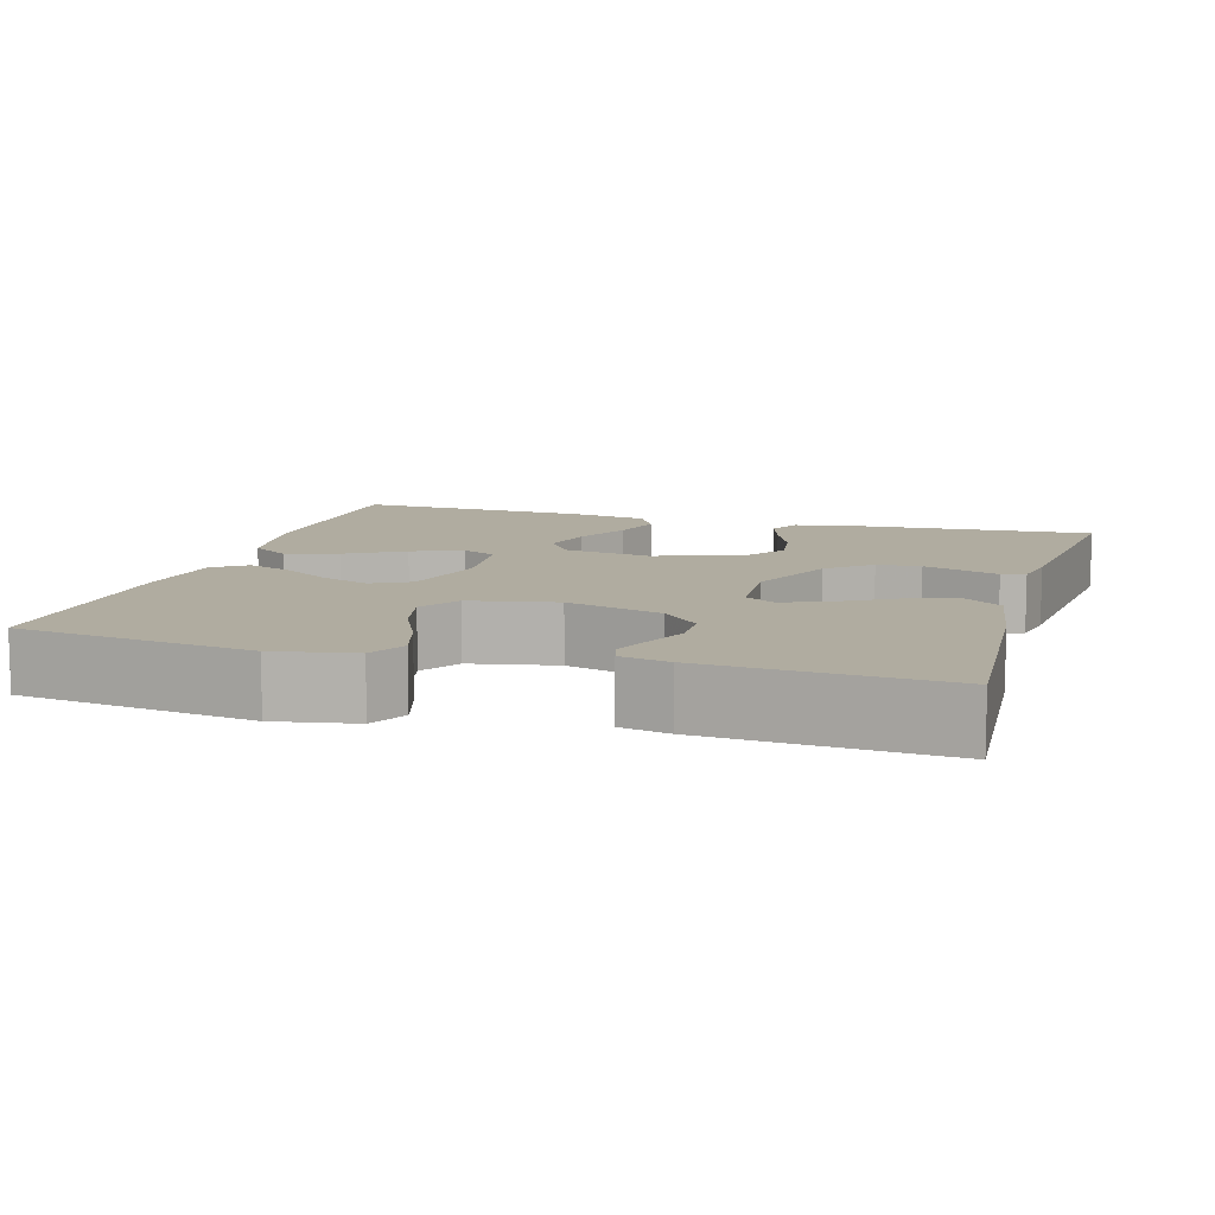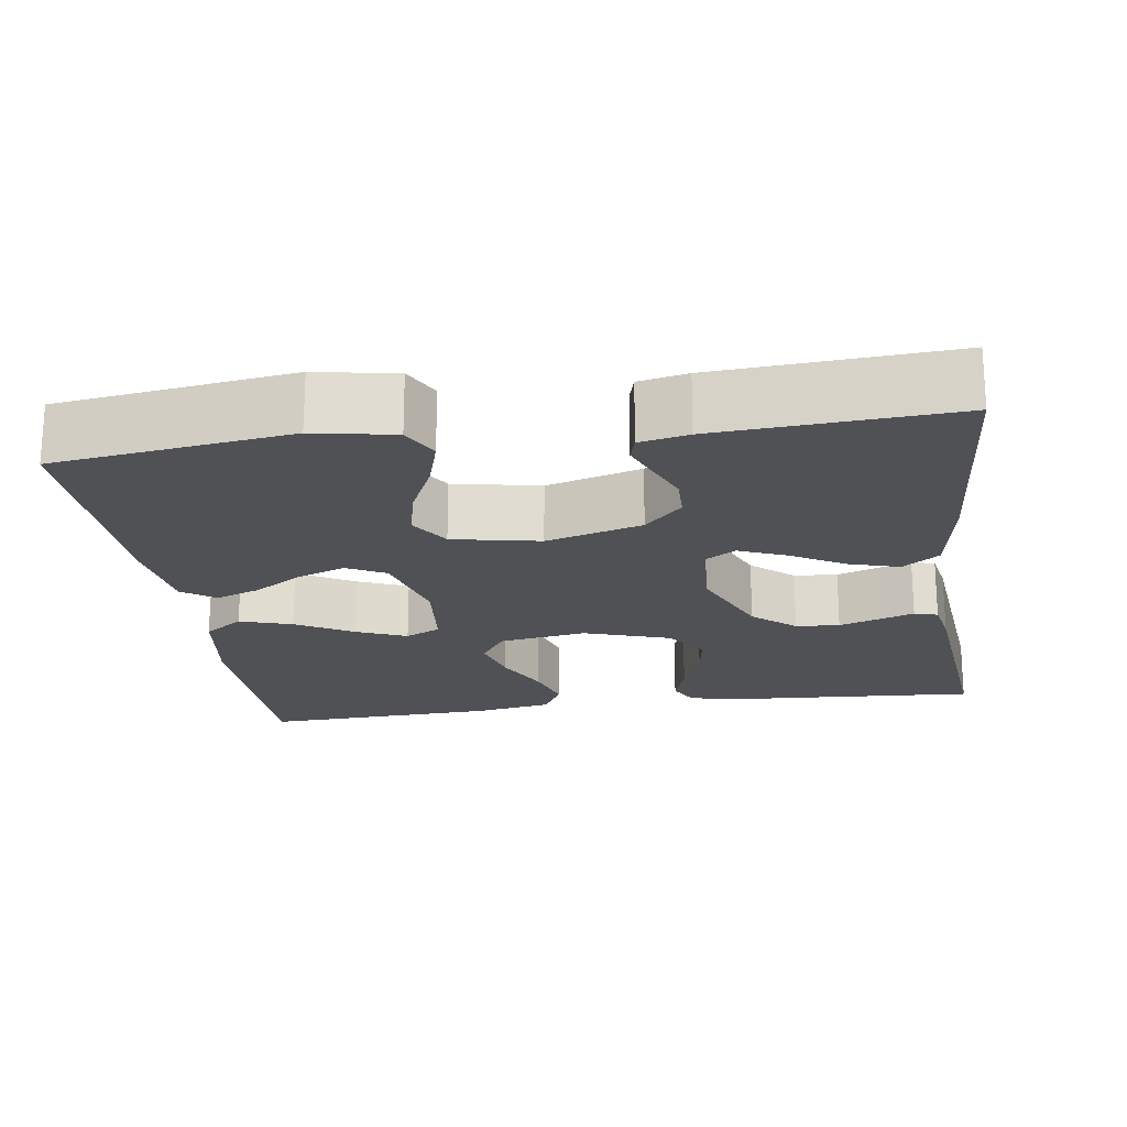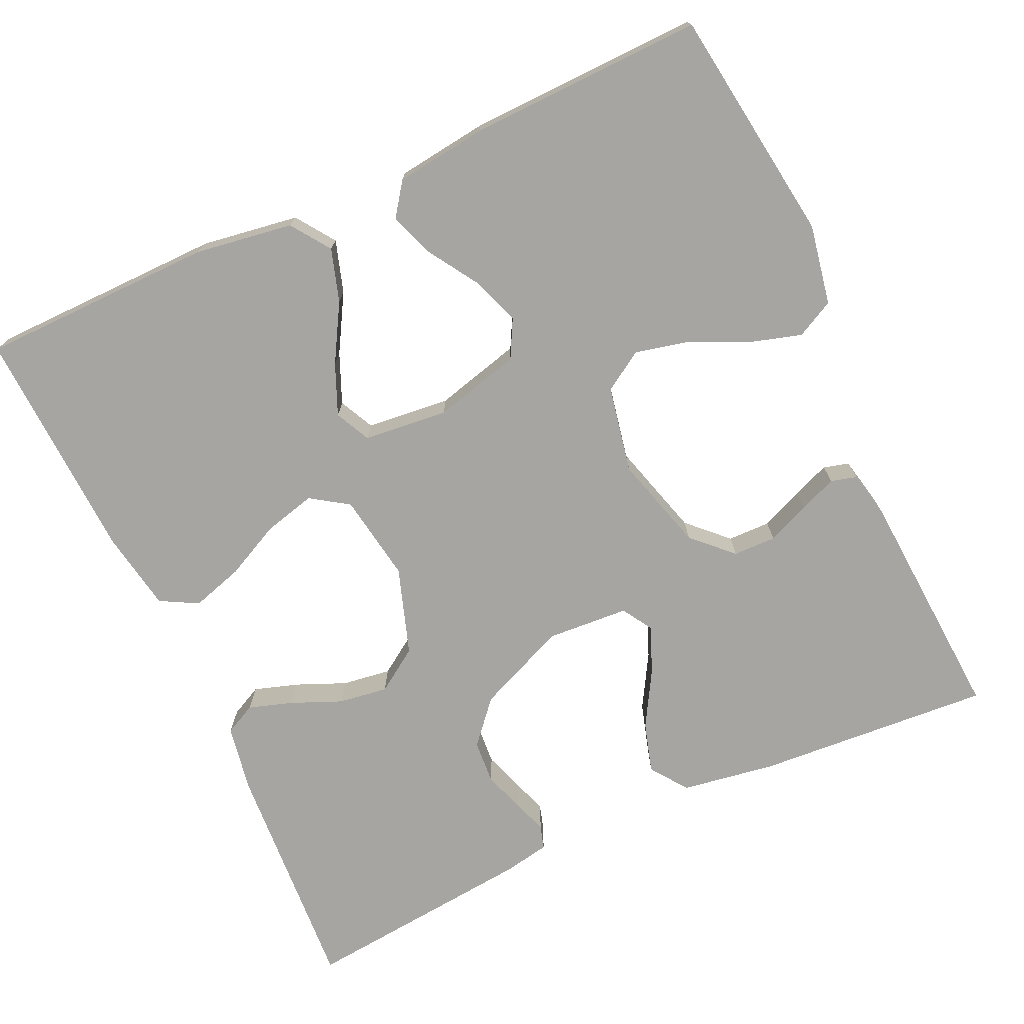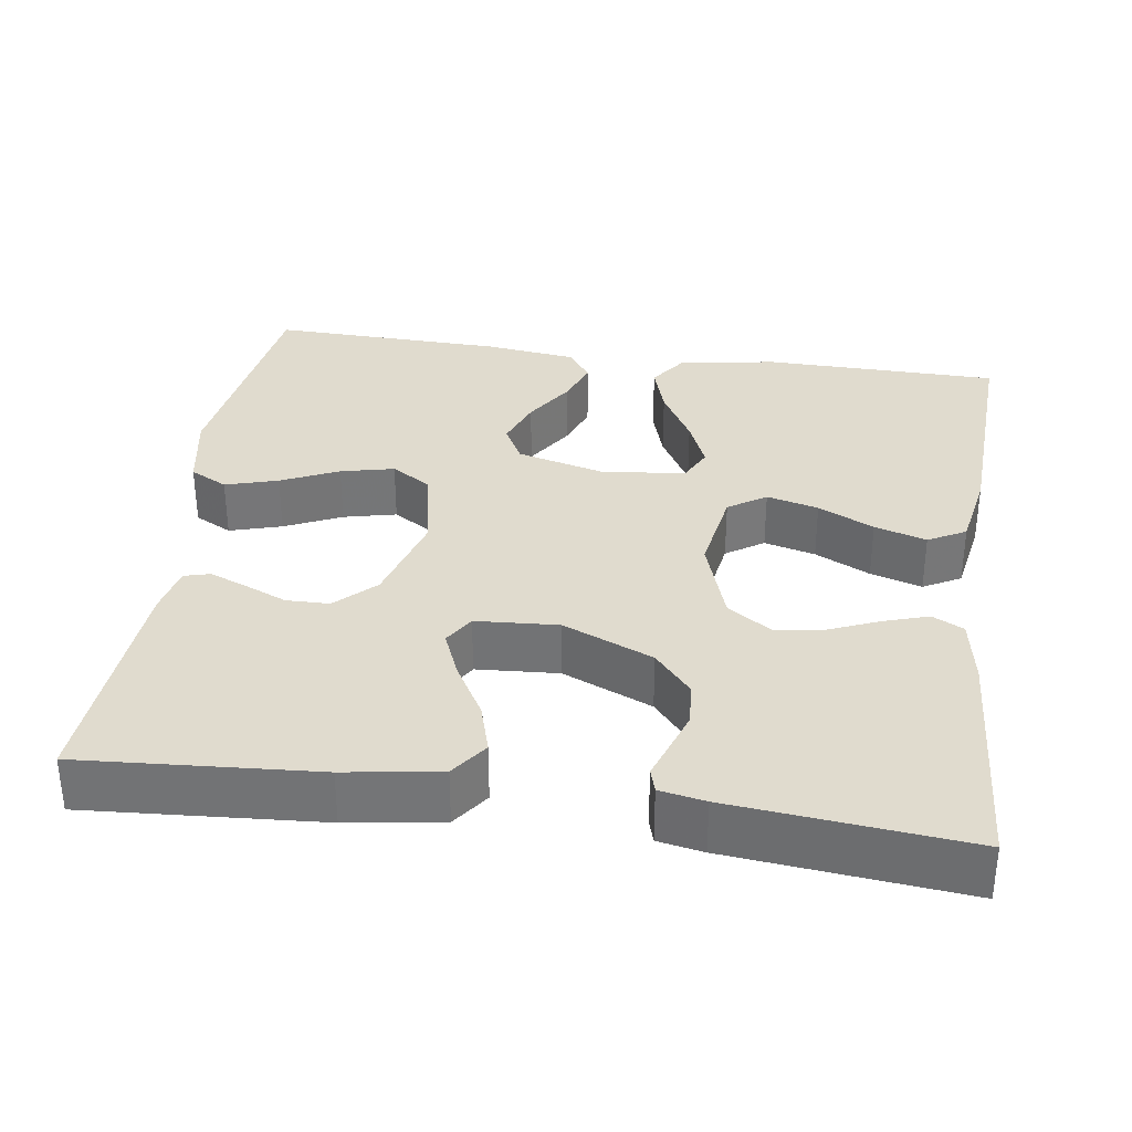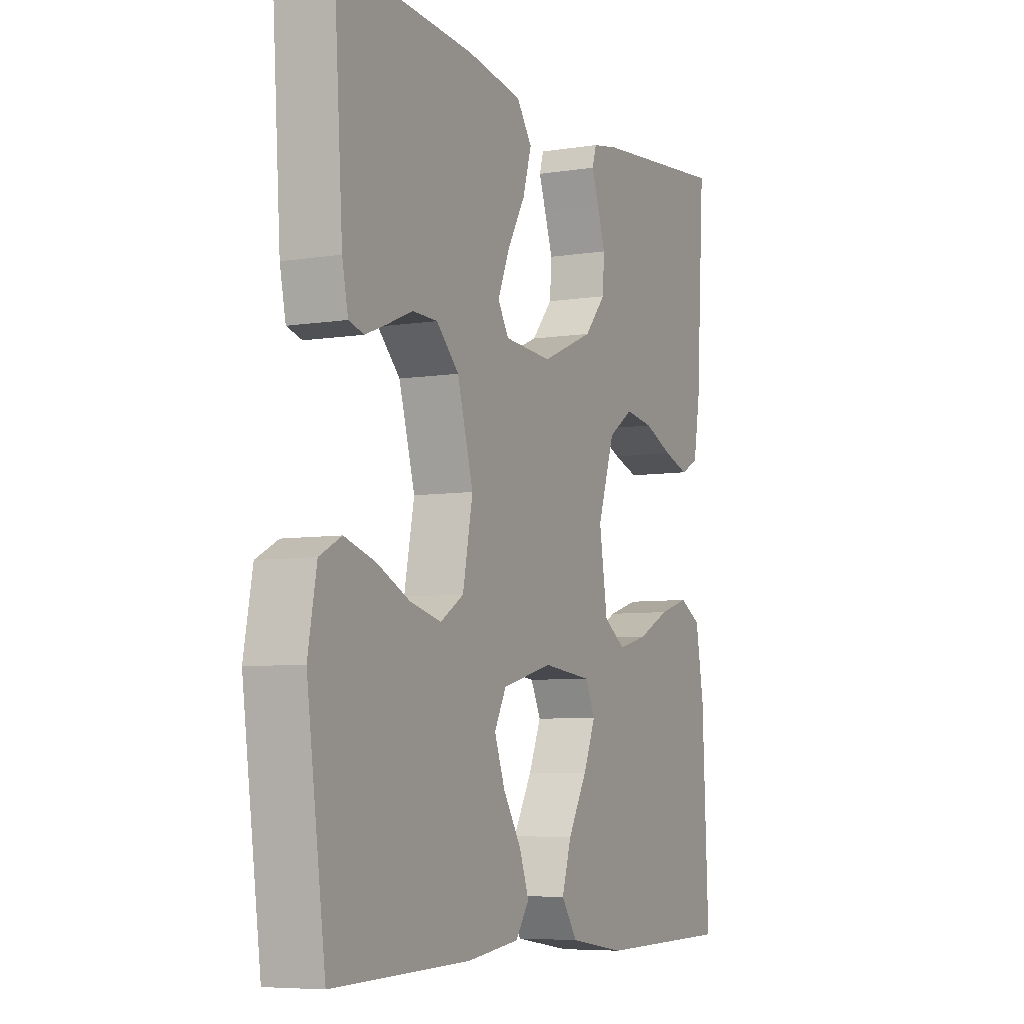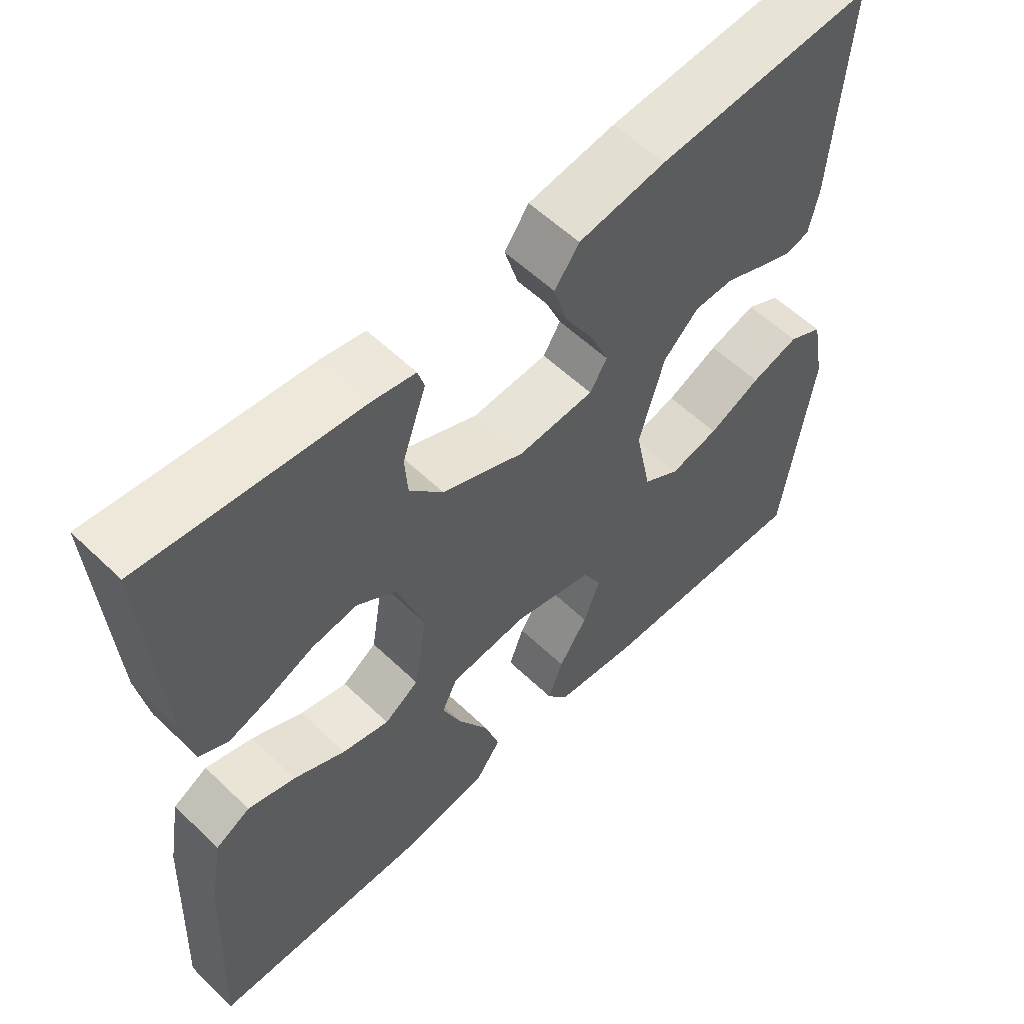
<metadata>
{"format":"obj","ext":"obj","renderer":"f3d","projection":"perspective","resolution":1024,"background":"white","views":[{"elev":10.0,"azim":-73.5,"up":"+Y"},{"elev":-20.2,"azim":-81.8,"up":"+Y"},{"elev":-73.6,"azim":-155.3,"up":"+Y"},{"elev":33.6,"azim":8.3,"up":"+Y"},{"elev":-6.5,"azim":-64.7,"up":"+Z"},{"elev":57.2,"azim":134.8,"up":"+Z"}]}
</metadata>
<code>
v -0.5 0.07 0.5
v -0.2 0.07 0.479
v -0.079 0.07 0.46
v -0.045 0.07 0.413
v -0.064 0.07 0.349
v -0.104 0.07 0.28
v -0.129 0.07 0.22
v -0.105 0.07 0.181
v 0 0.07 0.174
v 0.115 0.07 0.223
v 0.162 0.07 0.277
v 0.166 0.07 0.333
v 0.148 0.07 0.386
v 0.133 0.07 0.429
v 0.142 0.07 0.459
v 0.2 0.07 0.47
v 0.5 0.07 0.5
v 0.481 0.07 0.2
v 0.466 0.07 0.114
v 0.426 0.07 0.094
v 0.37 0.07 0.112
v 0.306 0.07 0.139
v 0.243 0.07 0.148
v 0.188 0.07 0.111
v 0.151 0.07 0
v 0.169 0.07 -0.112
v 0.217 0.07 -0.144
v 0.283 0.07 -0.127
v 0.354 0.07 -0.092
v 0.42 0.07 -0.072
v 0.468 0.07 -0.098
v 0.486 0.07 -0.2
v 0.5 0.07 -0.5
v 0.2 0.07 -0.504
v 0.075 0.07 -0.485
v 0.04 0.07 -0.435
v 0.061 0.07 -0.368
v 0.103 0.07 -0.295
v 0.13 0.07 -0.231
v 0.108 0.07 -0.186
v 0 0.07 -0.175
v -0.111 0.07 -0.204
v -0.137 0.07 -0.253
v -0.114 0.07 -0.315
v -0.074 0.07 -0.378
v -0.053 0.07 -0.435
v -0.083 0.07 -0.477
v -0.2 0.07 -0.492
v -0.5 0.07 -0.5
v -0.541 0.07 -0.2
v -0.522 0.07 -0.098
v -0.474 0.07 -0.073
v -0.407 0.07 -0.093
v -0.334 0.07 -0.127
v -0.266 0.07 -0.143
v -0.215 0.07 -0.111
v -0.193 0.07 0
v -0.228 0.07 0.122
v -0.277 0.07 0.17
v -0.332 0.07 0.171
v -0.386 0.07 0.148
v -0.434 0.07 0.129
v -0.467 0.07 0.138
v -0.48 0.07 0.2
v -0.5 0 0.5
v -0.2 0 0.479
v -0.079 0 0.46
v -0.045 0 0.413
v -0.064 0 0.349
v -0.104 0 0.28
v -0.129 0 0.22
v -0.105 0 0.181
v 0 0 0.174
v 0.115 0 0.223
v 0.162 0 0.277
v 0.166 0 0.333
v 0.148 0 0.386
v 0.133 0 0.429
v 0.142 0 0.459
v 0.2 0 0.47
v 0.5 0 0.5
v 0.481 0 0.2
v 0.466 0 0.114
v 0.426 0 0.094
v 0.37 0 0.112
v 0.306 0 0.139
v 0.243 0 0.148
v 0.188 0 0.111
v 0.151 0 0
v 0.169 0 -0.112
v 0.217 0 -0.144
v 0.283 0 -0.127
v 0.354 0 -0.092
v 0.42 0 -0.072
v 0.468 0 -0.098
v 0.486 0 -0.2
v 0.5 0 -0.5
v 0.2 0 -0.504
v 0.075 0 -0.485
v 0.04 0 -0.435
v 0.061 0 -0.368
v 0.103 0 -0.295
v 0.13 0 -0.231
v 0.108 0 -0.186
v 0 0 -0.175
v -0.111 0 -0.204
v -0.137 0 -0.253
v -0.114 0 -0.315
v -0.074 0 -0.378
v -0.053 0 -0.435
v -0.083 0 -0.477
v -0.2 0 -0.492
v -0.5 0 -0.5
v -0.541 0 -0.2
v -0.522 0 -0.098
v -0.474 0 -0.073
v -0.407 0 -0.093
v -0.334 0 -0.127
v -0.266 0 -0.143
v -0.215 0 -0.111
v -0.193 0 0
v -0.228 0 0.122
v -0.277 0 0.17
v -0.332 0 0.171
v -0.386 0 0.148
v -0.434 0 0.129
v -0.467 0 0.138
v -0.48 0 0.2
f 60 61 62 63
f 60 63 64 1
f 51 52 53 54
f 51 54 55
f 50 51 55
f 49 50 55
f 48 49 55 56
f 44 45 46 47
f 43 44 47 48
f 35 36 37 38
f 35 38 39
f 34 35 39
f 33 34 39
f 32 33 39 40
f 28 29 30 31
f 27 28 31 32
f 19 20 21 22
f 17 18 19 22
f 17 22 23
f 16 17 23 24
f 13 14 15 16
f 12 13 16
f 11 12 16 24
f 3 4 5 6
f 3 6 7
f 2 3 7
f 59 60 1 2
f 58 59 2 7
f 57 58 7 8
f 43 48 56 57
f 42 43 57 8
f 41 42 8 9
f 27 32 40 41
f 26 27 41
f 25 26 41 9
f 10 11 24 25
f 9 10 25
f 127 126 125 124
f 65 128 127 124
f 118 117 116 115
f 119 118 115
f 119 115 114
f 119 114 113
f 120 119 113 112
f 111 110 109 108
f 112 111 108 107
f 102 101 100 99
f 103 102 99
f 103 99 98
f 103 98 97
f 104 103 97 96
f 95 94 93 92
f 96 95 92 91
f 86 85 84 83
f 86 83 82 81
f 87 86 81
f 88 87 81 80
f 80 79 78 77
f 80 77 76
f 88 80 76 75
f 70 69 68 67
f 71 70 67
f 71 67 66
f 66 65 124 123
f 71 66 123 122
f 72 71 122 121
f 121 120 112 107
f 72 121 107 106
f 73 72 106 105
f 105 104 96 91
f 105 91 90
f 73 105 90 89
f 89 88 75 74
f 89 74 73
f 1 65 66 2
f 2 66 67 3
f 3 67 68 4
f 4 68 69 5
f 5 69 70 6
f 6 70 71 7
f 7 71 72 8
f 8 72 73 9
f 9 73 74 10
f 10 74 75 11
f 11 75 76 12
f 12 76 77 13
f 13 77 78 14
f 14 78 79 15
f 15 79 80 16
f 16 80 81 17
f 17 81 82 18
f 18 82 83 19
f 19 83 84 20
f 20 84 85 21
f 21 85 86 22
f 22 86 87 23
f 23 87 88 24
f 24 88 89 25
f 25 89 90 26
f 26 90 91 27
f 27 91 92 28
f 28 92 93 29
f 29 93 94 30
f 30 94 95 31
f 31 95 96 32
f 32 96 97 33
f 33 97 98 34
f 34 98 99 35
f 35 99 100 36
f 36 100 101 37
f 37 101 102 38
f 38 102 103 39
f 39 103 104 40
f 40 104 105 41
f 41 105 106 42
f 42 106 107 43
f 43 107 108 44
f 44 108 109 45
f 45 109 110 46
f 46 110 111 47
f 47 111 112 48
f 48 112 113 49
f 49 113 114 50
f 50 114 115 51
f 51 115 116 52
f 52 116 117 53
f 53 117 118 54
f 54 118 119 55
f 55 119 120 56
f 56 120 121 57
f 57 121 122 58
f 58 122 123 59
f 59 123 124 60
f 60 124 125 61
f 61 125 126 62
f 62 126 127 63
f 63 127 128 64
f 64 128 65 1

</code>
